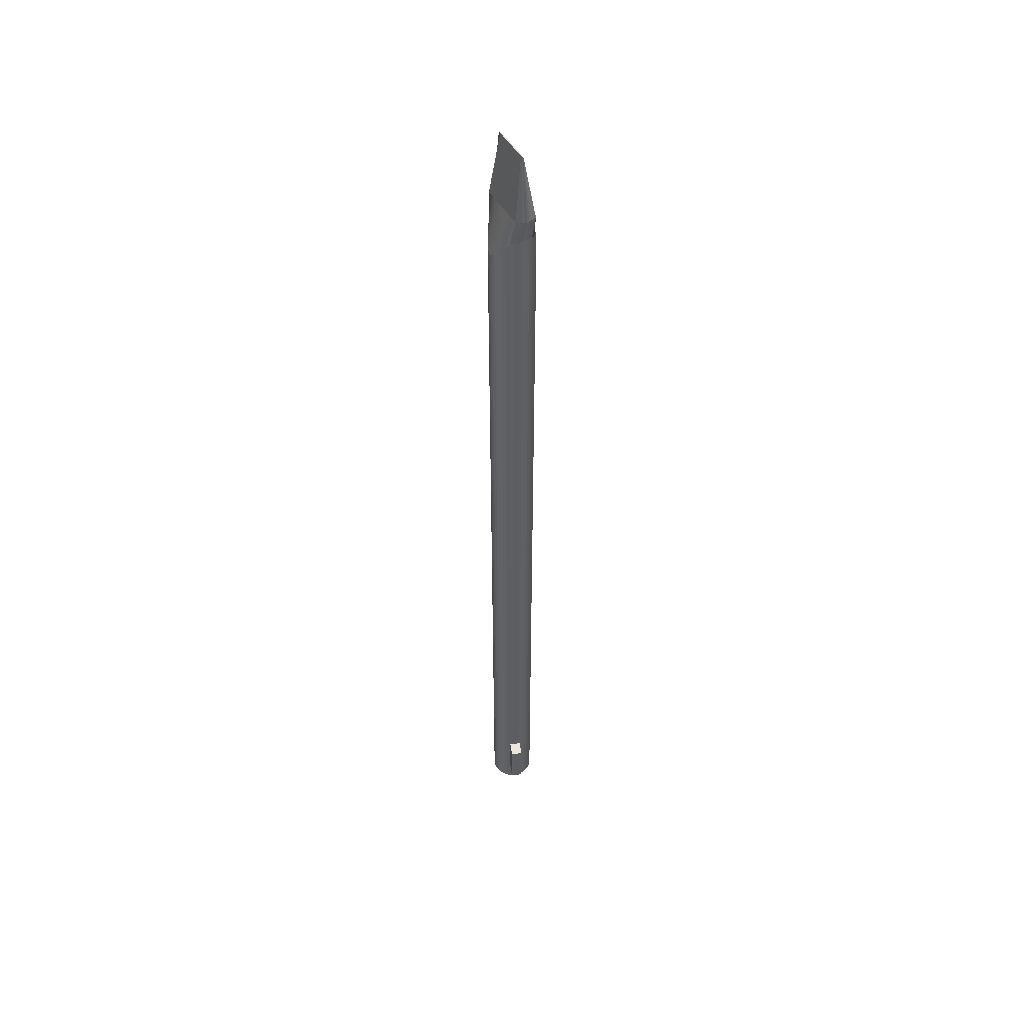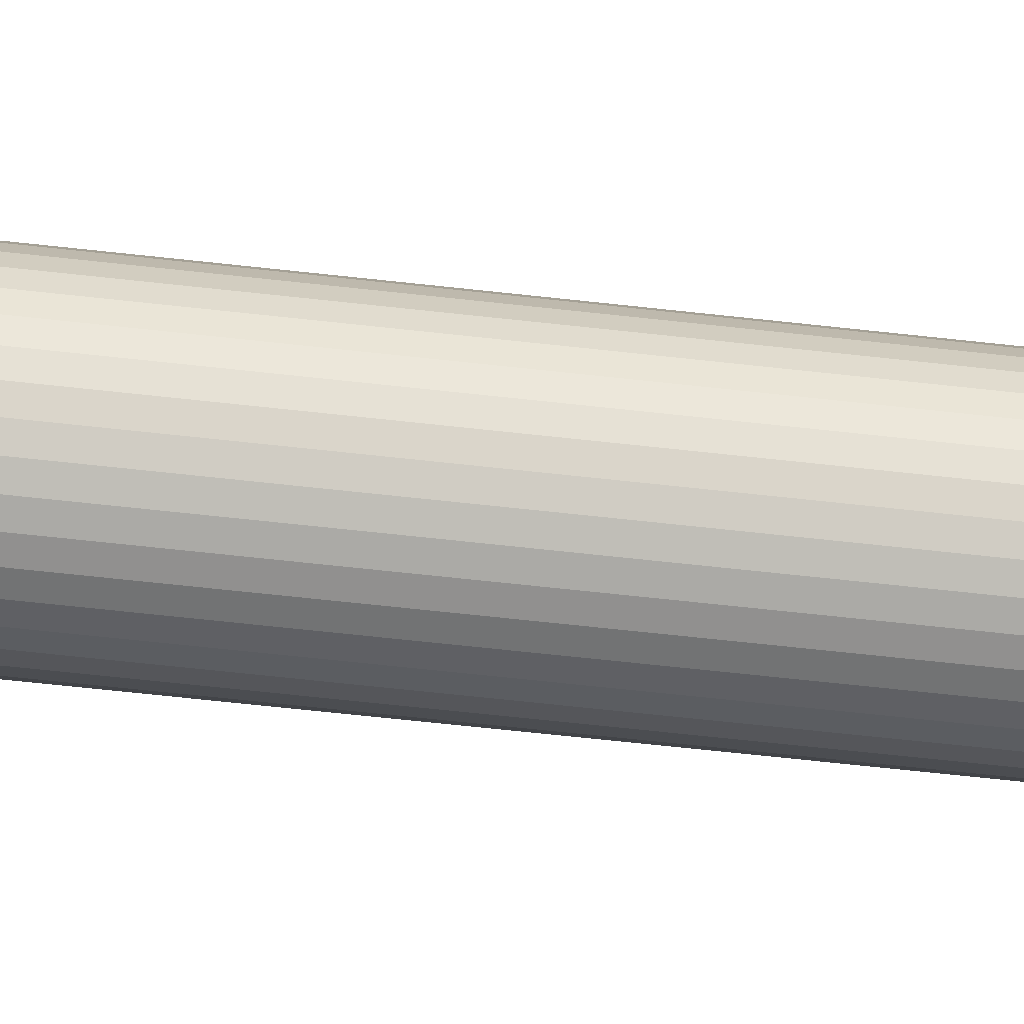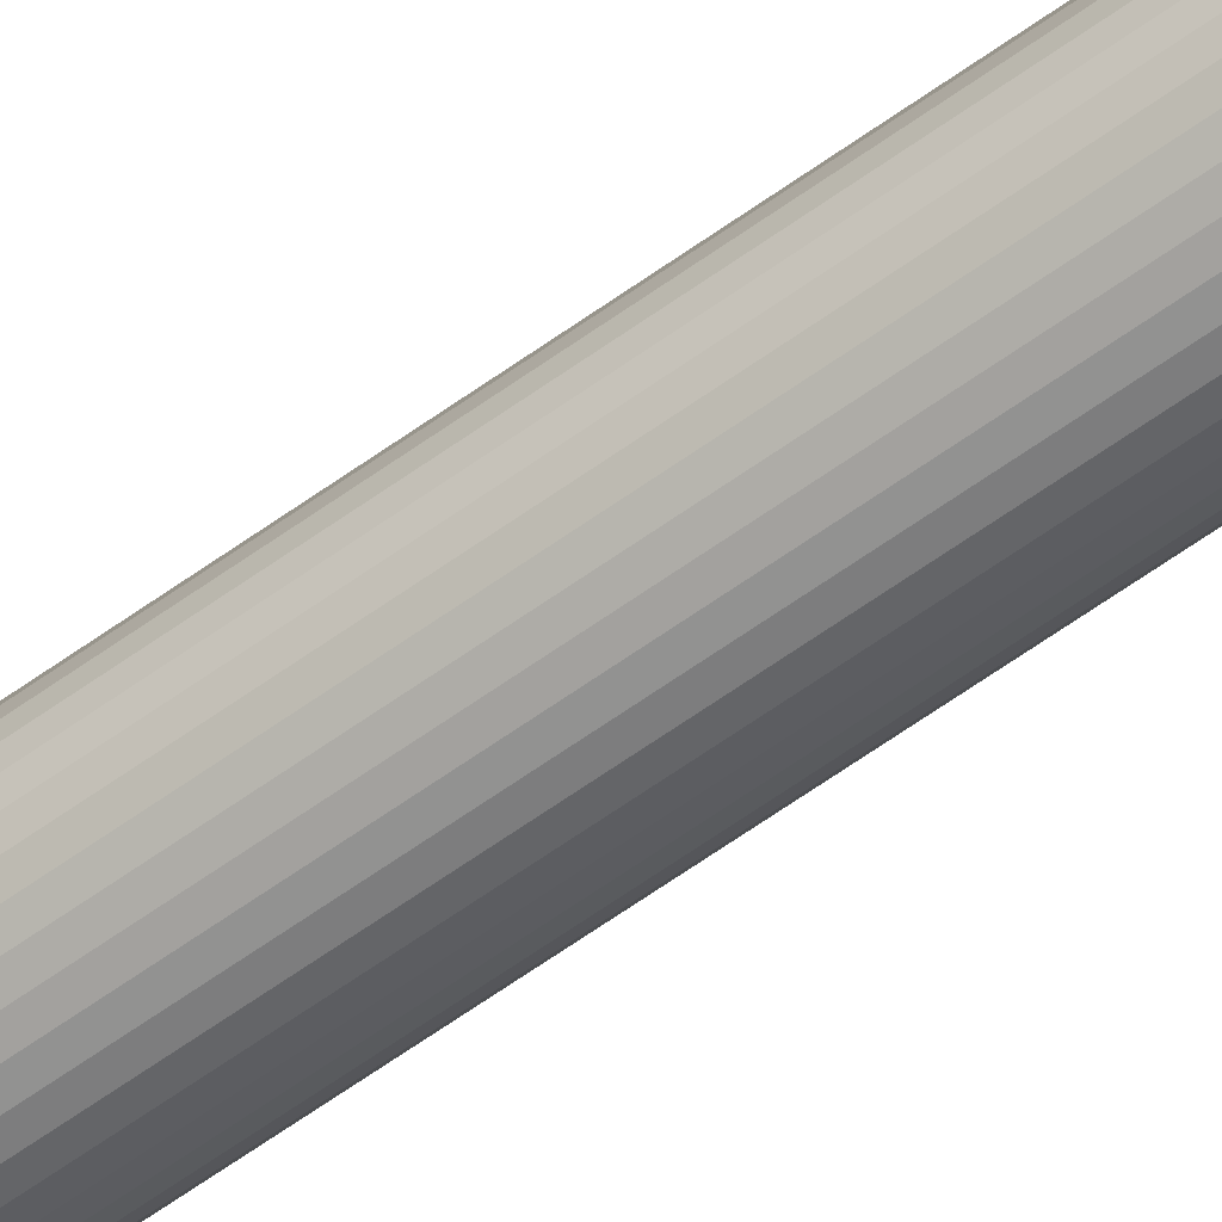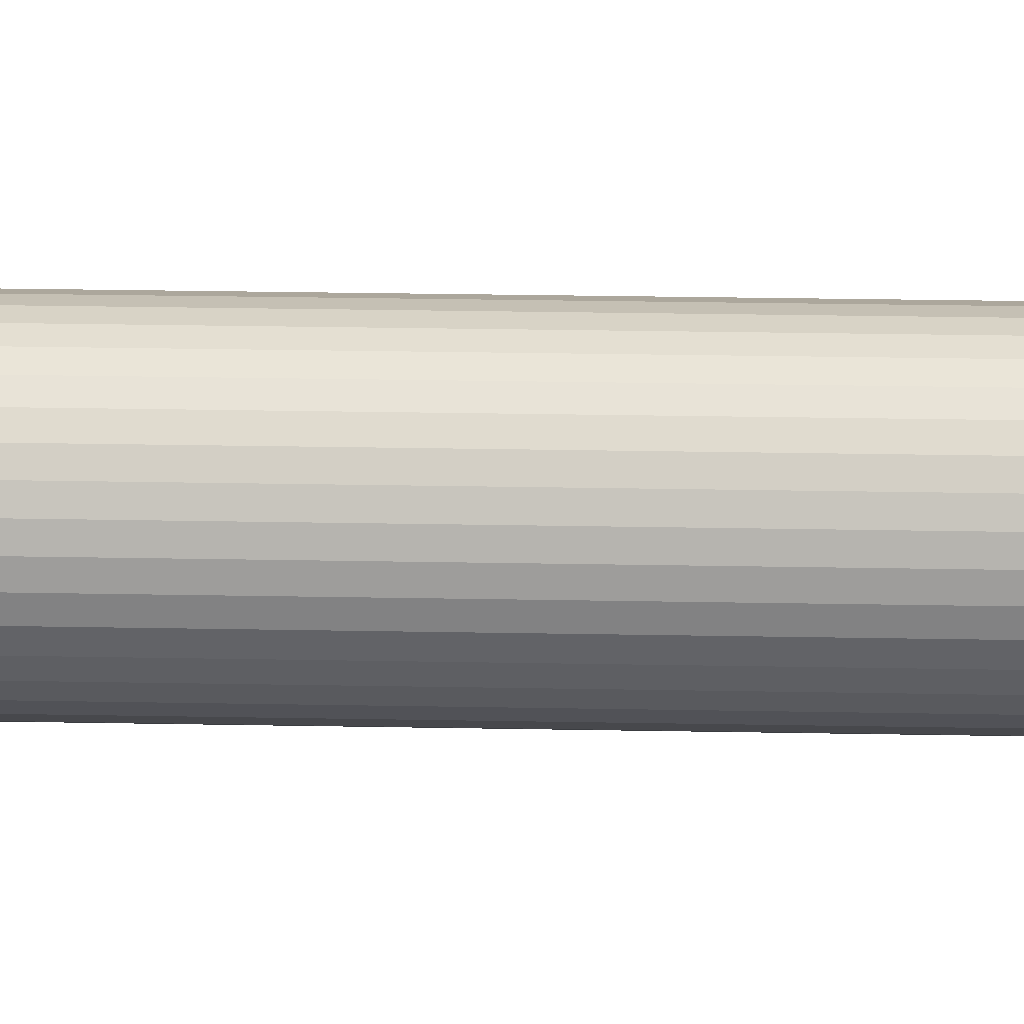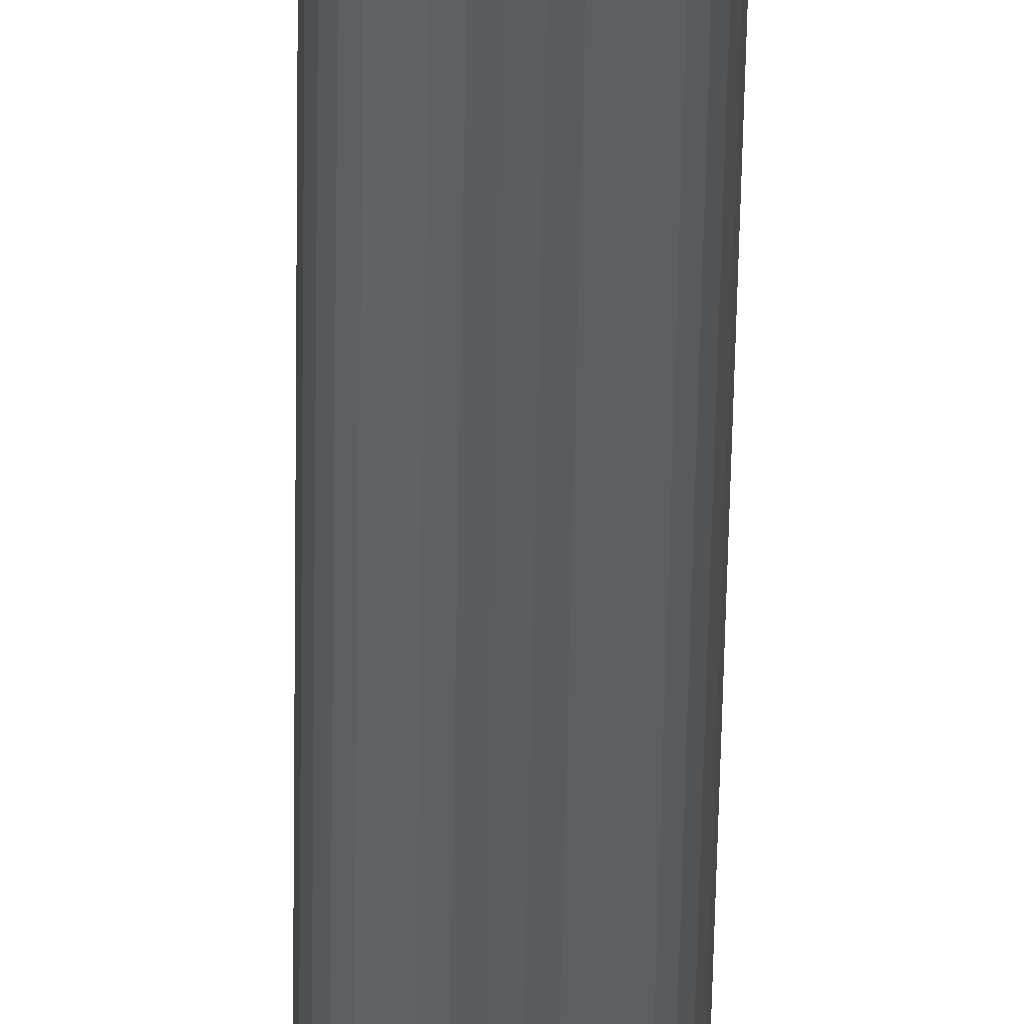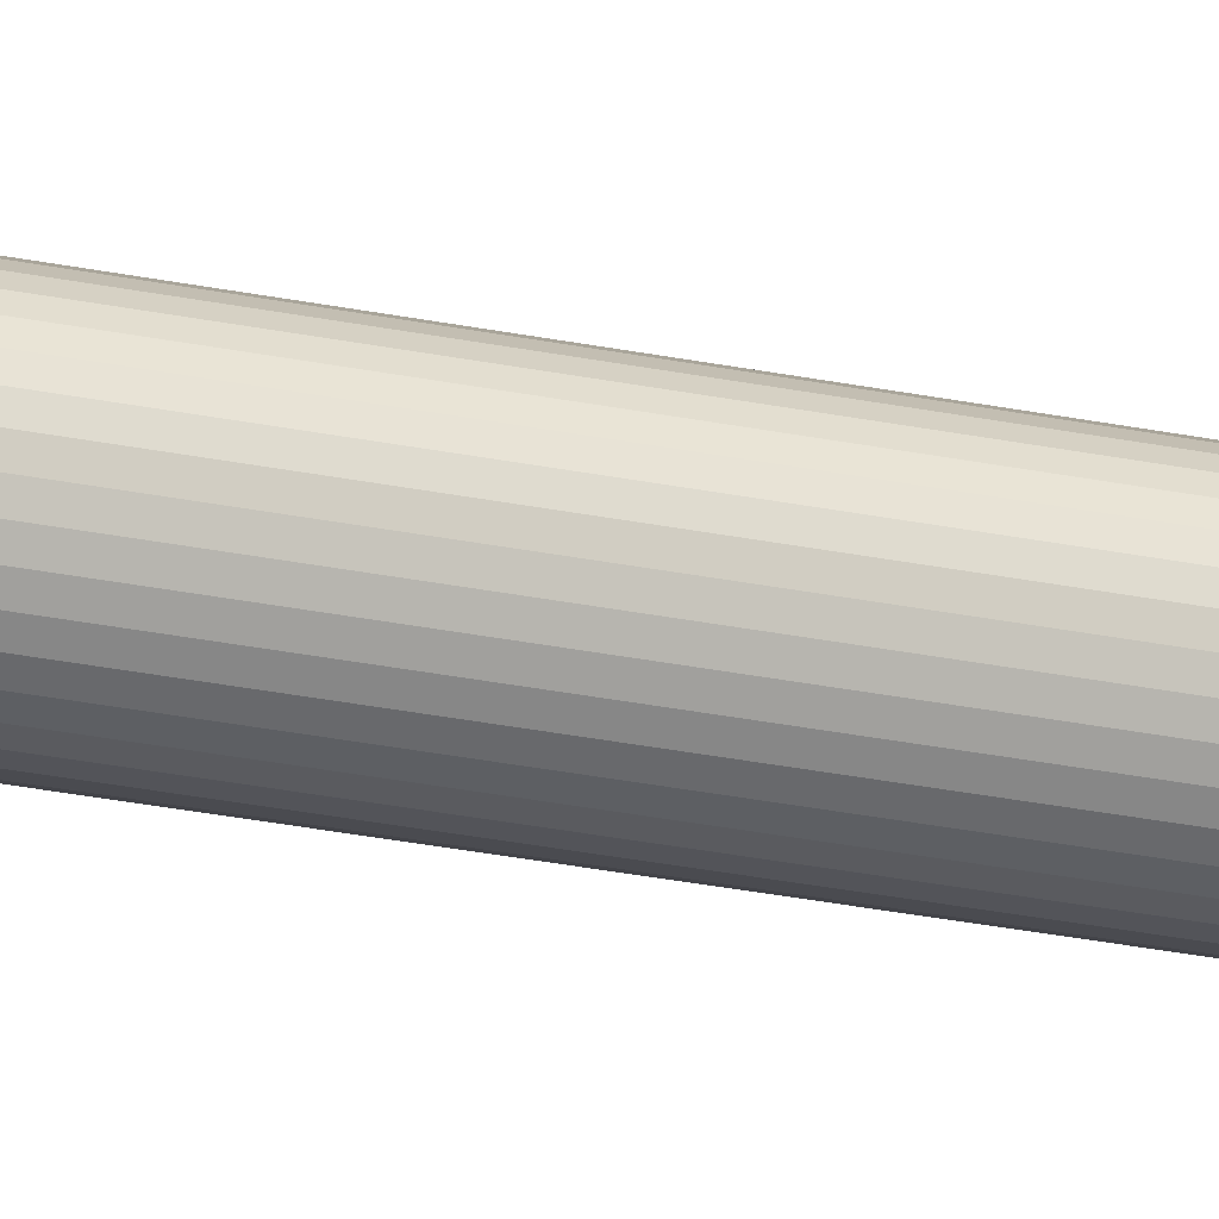
<metadata>
{"format":"obj","ext":"obj","renderer":"f3d","projection":"perspective","resolution":1024,"background":"white","views":[{"elev":49.2,"azim":60.6,"up":"+Z"},{"elev":-35.7,"azim":-99.9,"up":"+Y"},{"elev":-59.2,"azim":127.1,"up":"+Y"},{"elev":8.4,"azim":-84.8,"up":"+Y"},{"elev":-37.0,"azim":-0.7,"up":"+Y"},{"elev":-23.9,"azim":-110.0,"up":"+Y"}]}
</metadata>
<code>
o Cylinder.004_Cylinder.011
v -5.557 0.05772 -1.095
v -5.553 0.141 -6.85
v -5.589 0.05772 -1.095
v -5.577 0.1367 -6.85
v -5.62 0.05772 -1.095
v -5.6 0.1283 -6.85
v -5.648 0.05772 -1.095
v -5.621 0.116 -6.85
v -5.673 0.05772 -1.095
v -5.64 0.1001 -6.85
v -5.695 0.05772 -1.095
v -5.656 0.0812 -6.85
v -5.711 0.05772 -1.095
v -5.669 0.05983 -6.85
v -5.722 0.02106 -1.095
v -5.677 0.03664 -6.85
v -5.728 0.007091 -1.095
v -5.681 0.01234 -6.85
v -5.728 -0.007091 -1.095
v -5.681 -0.01234 -6.85
v -5.722 -0.02106 -1.095
v -5.677 -0.03664 -6.85
v -5.711 -0.03438 -1.095
v -5.669 -0.05983 -6.85
v -5.695 -0.06386 -1.095
v -5.656 -0.0812 -6.85
v -5.673 -0.06386 -1.095
v -5.64 -0.1001 -6.85
v -5.648 -0.06386 -1.095
v -5.621 -0.116 -6.85
v -5.62 -0.06386 -1.095
v -5.6 -0.1283 -6.85
v -5.589 -0.06386 -1.095
v -5.577 -0.1367 -6.85
v -5.557 -0.06386 -1.095
v -5.553 -0.141 -6.85
v -5.524 -0.06386 -1.095
v -5.528 -0.141 -6.85
v -5.491 -0.06386 -1.095
v -5.504 -0.1367 -6.85
v -5.461 -0.06386 -1.095
v -5.48 -0.1283 -6.85
v -5.432 -0.06386 -1.095
v -5.459 -0.116 -6.85
v -5.407 -0.06386 -1.095
v -5.44 -0.1001 -6.85
v -5.386 -0.06386 -1.095
v -5.424 -0.0812 -6.85
v -5.369 -0.03438 -1.095
v -5.412 -0.05983 -6.85
v -5.358 -0.02106 -1.095
v -5.403 -0.03664 -6.85
v -5.352 -0.007091 -1.095
v -5.399 -0.01234 -6.85
v -5.352 0.007091 -1.095
v -5.399 0.01234 -6.85
v -5.358 0.02106 -1.095
v -5.403 0.03664 -6.85
v -5.369 0.05772 -1.095
v -5.412 0.05983 -6.85
v -5.386 0.05772 -1.095
v -5.424 0.0812 -6.85
v -5.407 0.05772 -1.095
v -5.44 0.1001 -6.85
v -5.432 0.05772 -1.095
v -5.459 0.116 -6.85
v -5.461 0.05772 -1.095
v -5.48 0.1283 -6.85
v -5.491 0.05772 -1.095
v -5.504 0.1367 -6.85
v -5.524 0.05772 -1.095
v -5.528 0.141 -6.85
v -5.528 -0.002224 -0.6777
v -5.504 -0.002224 -0.6777
v -5.48 -0.002224 -0.6777
v -5.459 -0.002224 -0.6777
v -5.44 -0.002224 -0.6777
v -5.424 -0.002224 -0.6777
v -5.412 -0.002224 -0.6777
v -5.401 -0.003584 -0.6777
v -5.401 -0.006472 -0.6777
v -5.401 -0.007403 -0.6777
v -5.401 -0.008321 -0.6777
v -5.412 -0.00937 -0.6777
v -5.424 -0.00937 -0.6777
v -5.44 -0.00937 -0.6777
v -5.459 -0.00937 -0.6777
v -5.48 -0.00937 -0.6777
v -5.504 -0.00937 -0.6777
v -5.528 -0.00937 -0.6777
v -5.553 -0.00937 -0.6777
v -5.577 -0.00937 -0.6777
v -5.6 -0.00937 -0.6777
v -5.621 -0.00937 -0.6777
v -5.64 -0.00937 -0.6777
v -5.656 -0.00937 -0.6777
v -5.669 -0.00937 -0.6777
v -5.675 -0.006961 -0.6777
v -5.675 -0.006044 -0.6777
v -5.675 -0.005112 -0.6777
v -5.675 -0.002224 -0.6777
v -5.669 -0.002224 -0.6777
v -5.656 -0.002224 -0.6777
v -5.64 -0.002224 -0.6777
v -5.621 -0.002224 -0.6777
v -5.6 -0.002224 -0.6777
v -5.577 -0.002224 -0.6777
v -5.553 -0.002224 -0.6777
v -5.553 0.141 -6.402
v -5.577 0.1367 -6.402
v -5.6 0.1283 -6.402
v -5.621 0.116 -6.402
v -5.64 0.1001 -6.402
v -5.656 0.0812 -6.402
v -5.669 0.05983 -6.402
v -5.677 0.03664 -6.402
v -5.681 0.01234 -6.402
v -5.681 -0.01234 -6.402
v -5.677 -0.03664 -6.402
v -5.669 -0.05983 -6.402
v -5.656 -0.0812 -6.402
v -5.64 -0.1001 -6.402
v -5.621 -0.116 -6.402
v -5.6 -0.1283 -6.402
v -5.577 -0.1367 -6.402
v -5.553 -0.141 -6.402
v -5.528 -0.141 -6.402
v -5.504 -0.1367 -6.402
v -5.48 -0.1283 -6.402
v -5.459 -0.116 -6.402
v -5.44 -0.1001 -6.402
v -5.424 -0.0812 -6.402
v -5.412 -0.05983 -6.402
v -5.403 -0.03664 -6.402
v -5.399 -0.01234 -6.402
v -5.399 0.01234 -6.402
v -5.403 0.03664 -6.402
v -5.412 0.05983 -6.402
v -5.424 0.0812 -6.402
v -5.44 0.1001 -6.402
v -5.459 0.116 -6.402
v -5.48 0.1283 -6.402
v -5.504 0.1367 -6.402
v -5.528 0.141 -6.402
v -5.553 0.141 -6.709
v -5.577 0.1367 -6.709
v -5.6 0.1283 -6.709
v -5.621 0.116 -6.709
v -5.64 0.1001 -6.709
v -5.656 0.0812 -6.709
v -5.669 0.05983 -6.709
v -5.677 0.03664 -6.709
v -5.681 0.01234 -6.709
v -5.681 -0.01234 -6.709
v -5.677 -0.03664 -6.709
v -5.669 -0.05983 -6.709
v -5.656 -0.0812 -6.709
v -5.64 -0.1001 -6.709
v -5.621 -0.116 -6.709
v -5.6 -0.1283 -6.709
v -5.577 -0.1367 -6.709
v -5.553 -0.141 -6.709
v -5.528 -0.141 -6.709
v -5.504 -0.1367 -6.709
v -5.48 -0.1283 -6.709
v -5.459 -0.116 -6.709
v -5.44 -0.1001 -6.709
v -5.424 -0.0812 -6.709
v -5.412 -0.05983 -6.709
v -5.403 -0.03664 -6.709
v -5.399 -0.01234 -6.709
v -5.399 0.01234 -6.709
v -5.403 0.03664 -6.709
v -5.412 0.05983 -6.709
v -5.424 0.0812 -6.709
v -5.44 0.1001 -6.709
v -5.459 0.116 -6.709
v -5.48 0.1283 -6.709
v -5.504 0.1367 -6.709
v -5.528 0.141 -6.709
v -5.743 0.1129 -6.402
v -5.756 0.09149 -6.402
v -5.764 0.06831 -6.402
v -5.768 0.04401 -6.402
v -5.743 0.1129 -6.709
v -5.756 0.09149 -6.709
v -5.764 0.06831 -6.709
v -5.768 0.04401 -6.709
v -5.337 -0.1128 -6.402
v -5.325 -0.09146 -6.402
v -5.317 -0.06827 -6.402
v -5.312 -0.04397 -6.402
v -5.337 -0.1128 -6.709
v -5.325 -0.09146 -6.709
v -5.317 -0.06827 -6.709
v -5.312 -0.04397 -6.709
v -5.577 0.1367 -1.41
v -5.6 0.1283 -1.39
v -5.621 0.116 -1.362
v -5.64 0.1001 -1.333
v -5.656 0.0812 -1.305
v -5.669 0.05983 -1.283
v -5.677 0.03664 -1.27
v -5.681 0.01234 -1.266
v -5.681 -0.01234 -1.266
v -5.677 -0.03664 -1.27
v -5.669 -0.05983 -1.283
v -5.656 -0.0812 -1.305
v -5.64 -0.1001 -1.333
v -5.621 -0.116 -1.362
v -5.6 -0.1283 -1.39
v -5.577 -0.1367 -1.41
v -5.553 -0.141 -1.417
v -5.528 -0.141 -1.41
v -5.504 -0.1367 -1.39
v -5.48 -0.1283 -1.362
v -5.459 -0.116 -1.333
v -5.44 -0.1001 -1.305
v -5.424 -0.0812 -1.283
v -5.412 -0.05983 -1.27
v -5.403 -0.03664 -1.266
v -5.399 -0.01234 -1.266
v -5.399 0.01234 -1.266
v -5.403 0.03664 -1.266
v -5.412 0.05983 -1.27
v -5.424 0.0812 -1.283
v -5.44 0.1001 -1.305
v -5.459 0.116 -1.333
v -5.48 0.1283 -1.362
v -5.504 0.1367 -1.39
v -5.528 0.141 -1.41
v -5.553 0.141 -1.417
f 145 2 4 146
f 146 4 6 147
f 147 6 8 148
f 148 8 10 149
f 149 10 12 150
f 150 12 14 151
f 151 14 16 152
f 152 16 18 153
f 153 18 20 154
f 154 20 22 155
f 155 22 24 156
f 156 24 26 157
f 157 26 28 158
f 158 28 30 159
f 159 30 32 160
f 160 32 34 161
f 161 34 36 162
f 162 36 38 163
f 163 38 40 164
f 164 40 42 165
f 165 42 44 166
f 166 44 46 167
f 167 46 48 168
f 168 48 50 169
f 169 50 52 170
f 170 52 54 171
f 171 54 56 172
f 172 56 58 173
f 173 58 60 174
f 174 60 62 175
f 175 62 64 176
f 176 64 66 177
f 177 66 68 178
f 178 68 70 179
f 4 2 72 70 68 66 64 62 60 58 56 54 52 50 48 46 44 42 40 38 36 34 32 30 28 26 24 22 20 18 16 14 12 10 8 6
f 180 72 2 145
f 179 70 72 180
f 51 53 82 83
f 17 19 99 100
f 59 61 78 79
f 25 27 95 96
f 67 69 74 75
f 33 35 91 92
f 41 43 87 88
f 7 9 104 105
f 49 51 83 84
f 15 17 100 101
f 1 3 107 108
f 57 59 79 80
f 23 25 96 97
f 65 67 75 76
f 31 33 92 93
f 39 41 88 89
f 5 7 105 106
f 47 49 84 85
f 13 15 101 102
f 55 57 80 81
f 21 23 97 98
f 63 65 76 77
f 29 31 93 94
f 3 5 106 107
f 37 39 89 90
f 71 1 108 73
f 11 13 102 103
f 45 47 85 86
f 19 21 98 99
f 53 55 81 82
f 27 29 94 95
f 61 63 77 78
f 35 37 90 91
f 69 71 73 74
f 43 45 86 87
f 9 11 103 104
f 232 109 110 197
f 197 110 111 198
f 198 111 112 199
f 199 112 113 200
f 200 113 114 201
f 201 114 115 202
f 202 115 116 203
f 203 116 117 204
f 204 117 118 205
f 205 118 119 206
f 206 119 120 207
f 207 120 121 208
f 208 121 122 209
f 209 122 123 210
f 210 123 124 211
f 211 124 125 212
f 212 125 126 213
f 213 126 127 214
f 214 127 128 215
f 215 128 129 216
f 216 129 130 217
f 217 130 131 218
f 218 131 132 219
f 219 132 133 220
f 220 133 134 221
f 221 134 135 222
f 222 135 136 223
f 223 136 137 224
f 224 137 138 225
f 225 138 139 226
f 226 139 140 227
f 227 140 141 228
f 228 141 142 229
f 229 142 143 230
f 231 144 109 232
f 230 143 144 231
f 109 145 146 110
f 110 146 147 111
f 111 147 148 112
f 112 148 149 113
f 113 149 150 114
f 115 114 181 182
f 116 115 182 183
f 114 150 185 181
f 117 153 154 118
f 118 154 155 119
f 119 155 156 120
f 120 156 157 121
f 121 157 158 122
f 122 158 159 123
f 123 159 160 124
f 124 160 161 125
f 125 161 162 126
f 126 162 163 127
f 127 163 164 128
f 128 164 165 129
f 129 165 166 130
f 130 166 167 131
f 131 167 168 132
f 135 134 191 192
f 168 169 194 193
f 169 170 195 194
f 135 171 172 136
f 136 172 173 137
f 137 173 174 138
f 138 174 175 139
f 139 175 176 140
f 140 176 177 141
f 141 177 178 142
f 142 178 179 143
f 144 180 145 109
f 143 179 180 144
f 181 185 186 182
f 182 186 187 183
f 183 187 188 184
f 152 153 188 187
f 153 117 184 188
f 151 152 187 186
f 150 151 186 185
f 117 116 183 184
f 189 193 194 190
f 190 194 195 191
f 191 195 196 192
f 132 168 193 189
f 134 133 190 191
f 133 132 189 190
f 170 171 196 195
f 171 135 192 196
f 73 108 107 106 105 104 103 102 101 100 99 98 97 96 95 94 93 92 91 90 89 88 87 86 85 84 83 82 81 80 79 78 77 76 75 74
f 1 232 197 3
f 3 197 198 5
f 5 198 199 7
f 7 199 200 9
f 9 200 201 11
f 11 201 202 13
f 13 202 203 15
f 15 203 204 17
f 17 204 205 19
f 19 205 206 21
f 21 206 207 23
f 23 207 208 25
f 25 208 209 27
f 27 209 210 29
f 29 210 211 31
f 31 211 212 33
f 33 212 213 35
f 35 213 214 37
f 37 214 215 39
f 39 215 216 41
f 41 216 217 43
f 43 217 218 45
f 45 218 219 47
f 47 219 220 49
f 49 220 221 51
f 51 221 222 53
f 53 222 223 55
f 55 223 224 57
f 57 224 225 59
f 59 225 226 61
f 61 226 227 63
f 63 227 228 65
f 65 228 229 67
f 67 229 230 69
f 71 231 232 1
f 69 230 231 71

</code>
